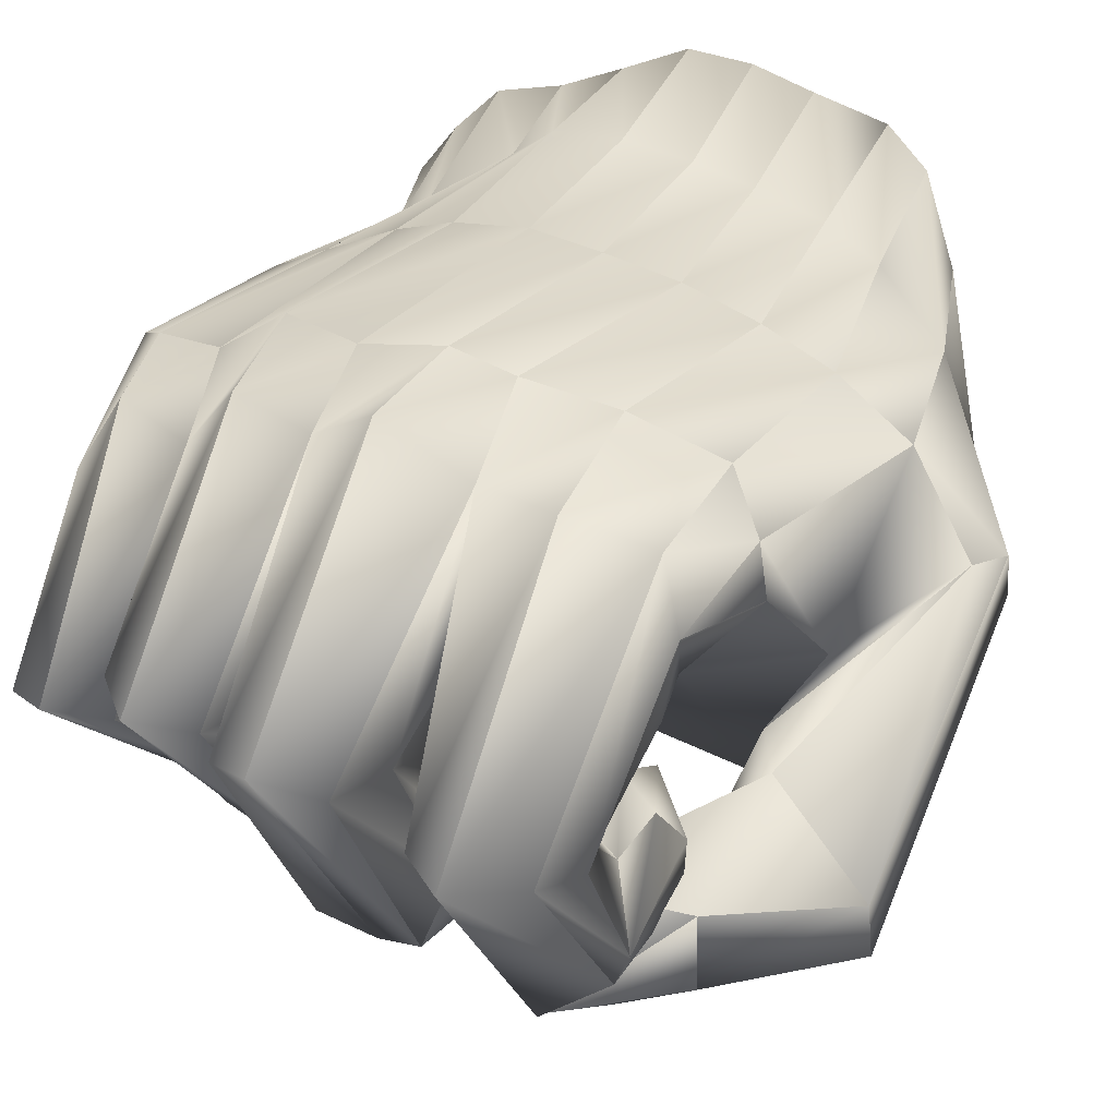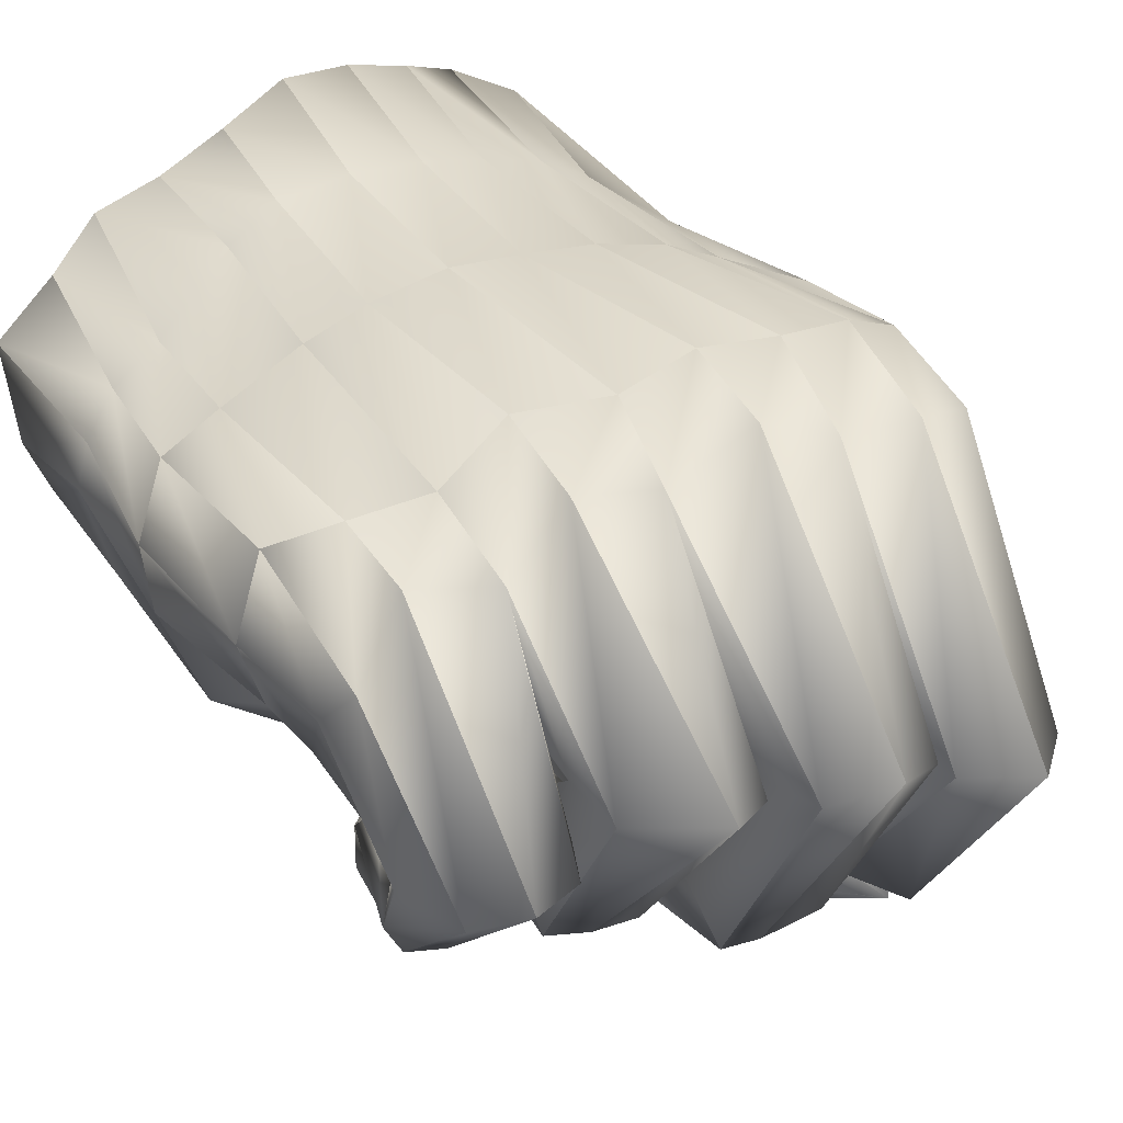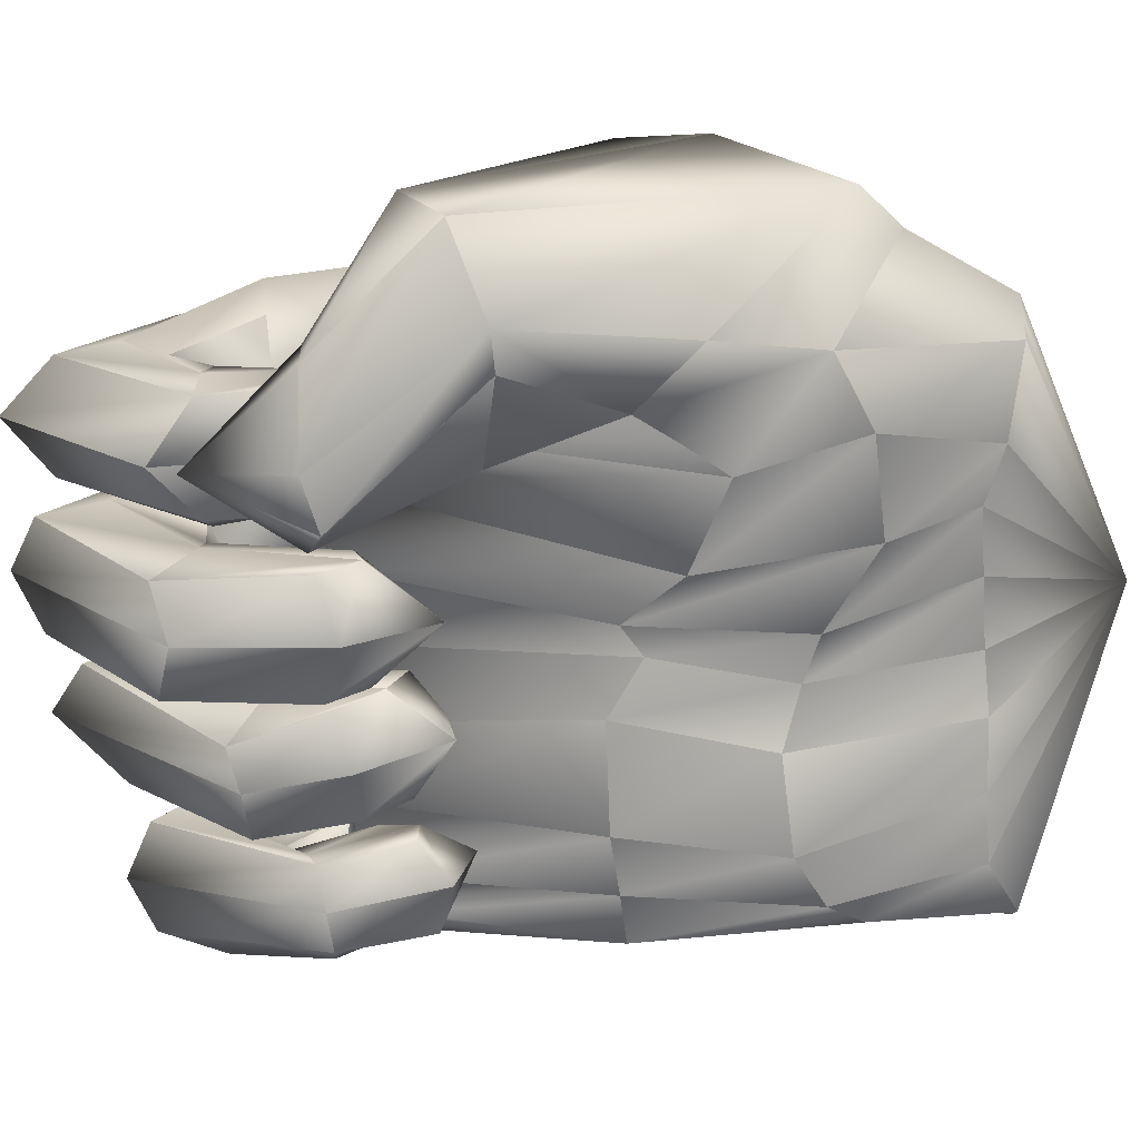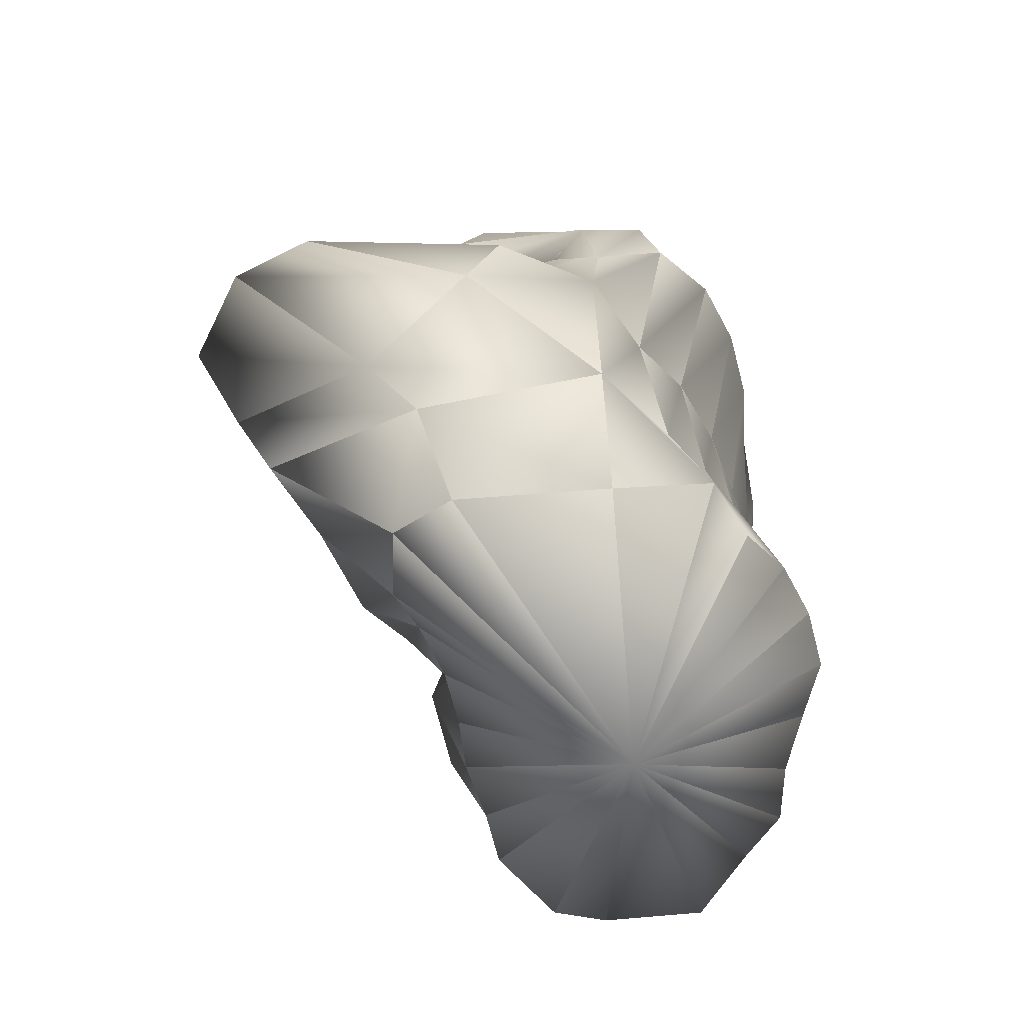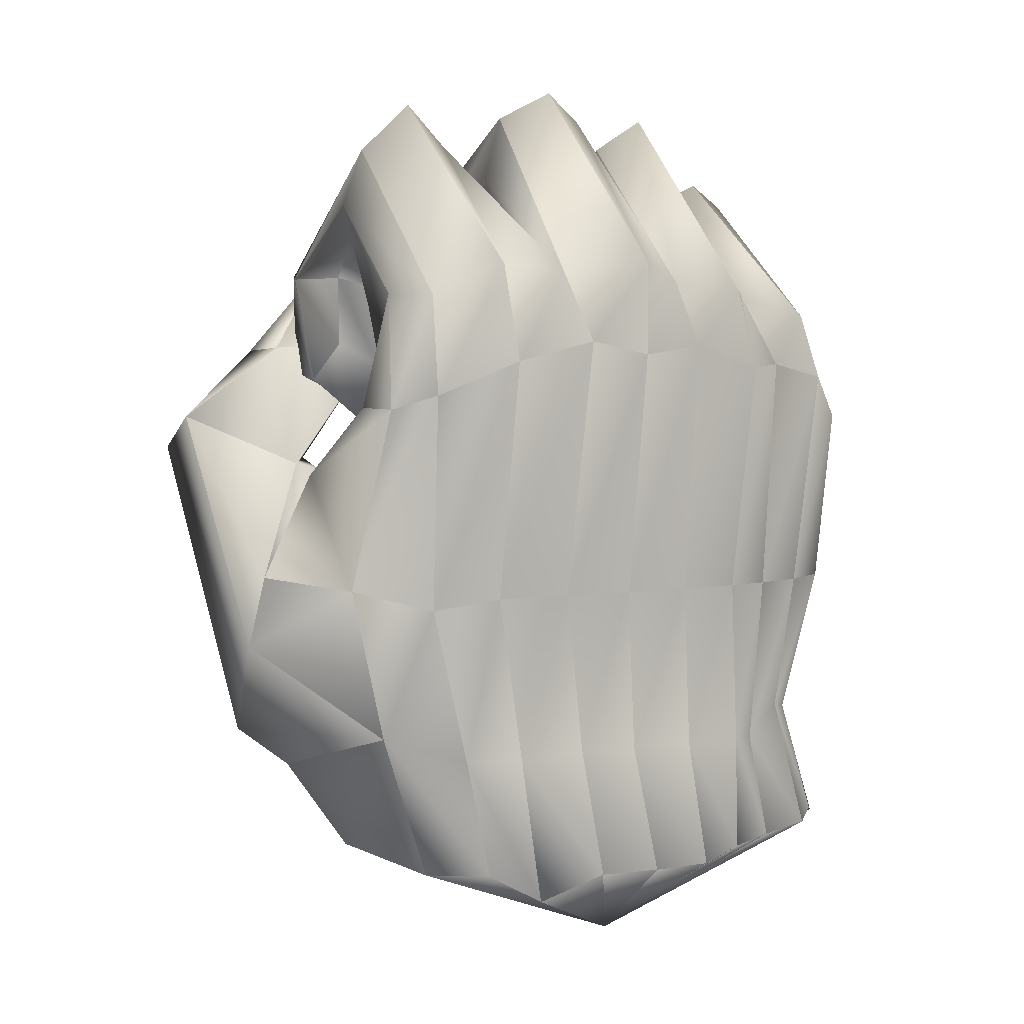
<metadata>
{"format":"obj","ext":"obj","renderer":"f3d","projection":"perspective","resolution":1024,"background":"white","views":[{"elev":32.7,"azim":28.0,"up":"+Y"},{"elev":33.8,"azim":-30.8,"up":"+Y"},{"elev":-75.6,"azim":92.8,"up":"+Y"},{"elev":-62.7,"azim":103.3,"up":"+Z"},{"elev":4.3,"azim":149.9,"up":"+Z"}]}
</metadata>
<code>
v -0.04328 -0.01395 0.06963
v -0.04127 -0.01383 0.06661
v -0.03488 -0.01538 0.07247
v -0.0356 -0.01788 0.07497
v -0.04192 -0.02787 0.03636
v -0.03469 -0.02898 0.03696
v -0.04068 -0.02723 0.004464
v -0.03531 -0.03508 0.009967
v -0.02398 -0.01628 0.0727
v -0.02549 -0.00688 0.06553
v -0.02584 -0.03063 0.03792
v -0.02652 -0.04013 0.01443
v -0.01308 -0.01472 0.07255
v -0.01216 -0.007604 0.07126
v -0.00905 -0.03288 0.03772
v -0.01232 -0.04017 0.0155
v -0.002187 -0.01451 0.07224
v -0.001864 0.000745 0.06467
v -0.001561 -0.03039 0.03231
v -0.005341 -0.03308 0.01221
v 0.008711 -0.01623 0.07296
v 0.00847 -0.01053 0.07466
v 0.004656 -0.03681 0.0354
v 0.003265 -0.04045 0.01002
v 0.01961 -0.008935 0.0768
v 0.02049 -0.009234 0.06885
v 0.01308 -0.04586 0.02682
v 0.01581 -0.04476 0.002138
v 0.02869 -0.01534 0.07523
v 0.03163 -0.01319 0.07958
v 0.02717 -0.05412 0.02102
v 0.03051 -0.04834 0.003249
v 0.03815 -0.01418 0.0663
v 0.04249 -0.01128 0.08009
v 0.0323 -0.05738 0.02716
v 0.04211 -0.05437 0.008507
v -0.04185 -0.000233 0.07928
v -0.03492 0.01148 0.07812
v -0.03628 0.01511 0.067
v -0.04396 0.009629 0.05963
v -0.0346 0.0105 0.02949
v -0.04315 0.00597 0.02957
v -0.0324 0.007951 0.005915
v -0.03881 0.001815 0.004207
v -0.02304 0.009657 0.08118
v -0.02536 0.01689 0.06937
v -0.02292 0.0166 0.03002
v -0.02008 0.01693 0.002201
v -0.01495 0.01974 0.08218
v -0.01545 0.02407 0.0689
v -0.01379 0.01993 0.03031
v -0.01308 0.02238 0.003728
v -0.003007 0.01771 0.08353
v -0.002872 0.02485 0.07273
v -0.002187 0.0219 0.03049
v -0.002169 0.02357 0.003595
v 0.007744 0.02496 0.08679
v 0.00902 0.02688 0.0712
v 0.008711 0.02082 0.03039
v 0.008715 0.02269 0.003756
v 0.02049 0.01844 0.08537
v 0.01961 0.02658 0.07342
v 0.02003 0.01919 0.03025
v 0.01805 0.02081 0.003712
v 0.03179 0.01807 0.08629
v 0.03205 0.02362 0.07015
v 0.03134 0.01585 0.02996
v 0.02797 0.01743 0.002251
v 0.04275 0.01339 0.0811
v 0.04357 0.01675 0.0645
v 0.04116 0.01034 0.02798
v 0.03603 0.0127 0.001864
v -0.04507 -0.0118 0.06079
v -0.04653 -0.01539 0.03149
v -0.04354 -0.01475 0.000105
v -0.04422 -0.006571 0.07349
v -0.04786 -0.002751 0.05972
v -0.04763 -0.004848 0.03091
v -0.04246 -0.006412 0.002379
v 0.05121 -0.0171 0.04982
v 0.04769 -0.002884 0.06206
v 0.04531 0.002252 0.08152
v 0.0537 0.004798 0.03143
v 0.04638 0.005234 0.06193
v 0.04757 0.004155 0.005609
v 0.0386 -0.03113 0.073
v 0.03995 -0.03939 0.06643
v 0.03163 -0.03571 0.05839
v 0.03163 -0.0294 0.0693
v 0.02331 -0.03939 0.06643
v 0.02466 -0.03113 0.073
v 0.03995 -0.04747 0.06752
v 0.03163 -0.04938 0.06356
v 0.02331 -0.04747 0.06752
v -0.04124 -0.02437 -0.01632
v -0.03148 -0.03204 -0.01157
v -0.02172 -0.03204 -0.01157
v -0.01107 -0.03296 -0.01184
v -0.002187 -0.03204 -0.01157
v 0.007578 -0.03204 -0.01157
v 0.01734 -0.03404 -0.01139
v 0.02575 -0.03601 -0.01435
v 0.03824 -0.03268 -0.01731
v -0.03172 0.0175 -0.01459
v -0.0388 0.0103 -0.01393
v -0.02163 0.02015 -0.01522
v -0.01177 0.0248 -0.01536
v -0.001922 0.02942 -0.01639
v 0.008096 0.02912 -0.01641
v 0.01745 0.02669 -0.01663
v 0.02699 0.02209 -0.02114
v 0.03492 0.01865 -0.01663
v -0.04477 -0.0159 -0.01663
v -0.04665 0.000571 -0.01695
v 0.04226 -0.02197 -0.01811
v 0.05213 -0.02573 -0.002942
v 0.03894 0.003078 -0.01911
v 0.0234 -0.01847 0.1085
v 0.03163 -0.01678 0.1156
v 0.03986 -0.01883 0.1074
v 0.04193 -0.02226 0.09781
v 0.03986 -0.02312 0.09182
v 0.03163 -0.02054 0.08492
v 0.0234 -0.02312 0.09182
v 0.02049 0.003068 0.07472
v 0.0197 -0.0192 0.09826
v 0.03163 -0.05324 0.09158
v 0.02389 -0.04935 0.08561
v 0.03936 -0.04935 0.08561
v 0.04131 -0.04448 0.08513
v 0.03936 -0.02982 0.08506
v 0.03163 -0.02586 0.08293
v 0.02389 -0.03569 0.09051
v 0.02195 -0.04448 0.08513
v 0.0152 -0.03302 0.06877
v 0.01655 -0.04349 0.06693
v 0.008229 -0.04441 0.0571
v 0.008229 -0.03734 0.0597
v -9.3e-05 -0.04349 0.06693
v 0.001256 -0.03302 0.06877
v 0.01655 -0.0499 0.07241
v 0.008229 -0.05403 0.06967
v -9.3e-05 -0.0499 0.07241
v -2e-06 -0.01034 0.1134
v 0.008229 -0.006874 0.118
v 0.01646 -0.01034 0.1134
v 0.01853 -0.012 0.1026
v 0.01646 -0.01856 0.08907
v 0.008229 -0.01696 0.08526
v -2e-06 -0.01856 0.08907
v -0.001864 0.01019 0.07447
v -0.002072 -0.012 0.1026
v 0.008229 -0.05007 0.09101
v 0.000494 -0.04675 0.09328
v 0.01596 -0.04675 0.09328
v 0.01791 -0.03836 0.08787
v 0.01596 -0.02804 0.08826
v 0.008229 -0.02665 0.08473
v 0.000494 -0.02804 0.08826
v -0.001452 -0.03836 0.08787
v -0.002089 -0.02924 0.06298
v -0.001422 -0.03953 0.06539
v -0.007656 -0.04299 0.0567
v -0.007777 -0.03077 0.05846
v -0.01637 -0.0393 0.06277
v -0.01473 -0.03195 0.06052
v -0.002637 -0.04401 0.07192
v -0.01002 -0.04807 0.0697
v -0.01759 -0.04378 0.06929
v -0.02165 -0.01112 0.1037
v -0.01184 -0.00798 0.114
v -0.004332 -0.01068 0.1087
v -0.002443 -0.01103 0.1023
v -0.004332 -0.01585 0.09325
v -0.01184 -0.01401 0.08981
v -0.01935 -0.01585 0.09325
v -0.02549 0.000464 0.07262
v -0.02123 -0.0119 0.09237
v -0.01299 -0.04463 0.08424
v -0.01969 -0.04293 0.08346
v -0.006907 -0.04367 0.08585
v -0.002607 -0.02899 0.08023
v -0.003628 -0.02299 0.07631
v -0.01154 -0.02448 0.07292
v -0.01859 -0.02572 0.07524
v -0.02037 -0.03547 0.07859
v -0.02306 -0.02927 0.06815
v -0.0211 -0.03577 0.06244
v -0.02627 -0.03225 0.0554
v -0.0278 -0.02758 0.0645
v -0.03363 -0.03558 0.06024
v -0.03355 -0.0291 0.06631
v -0.02123 -0.04248 0.06254
v -0.02694 -0.04376 0.05818
v -0.03375 -0.04228 0.06034
v -0.03945 -0.02155 0.0999
v -0.03232 -0.01968 0.1037
v -0.02391 -0.02113 0.09958
v -0.0228 -0.01821 0.09578
v -0.0288 -0.02206 0.08353
v -0.03509 -0.02133 0.08036
v -0.04138 -0.01993 0.08504
v -0.04364 -0.02041 0.09048
v -0.02817 -0.04808 0.07418
v -0.03415 -0.04649 0.07364
v -0.02275 -0.04495 0.0753
v -0.02264 -0.04088 0.07676
v -0.02488 -0.03387 0.08152
v -0.02956 -0.02855 0.07445
v -0.03566 -0.03088 0.07477
v -0.03722 -0.04066 0.0742
v 0.03689 -0.06108 0.03293
v 0.04521 -0.06085 0.02363
v 0.05878 -0.03267 0.003034
v 0.06396 -0.01503 0.02039
v 0.04287 -0.03135 0.05011
v 0.06335 -0.009585 0.03299
v 0.04941 -0.07014 0.04856
v 0.04378 -0.06864 0.04833
v 0.06116 -0.06002 0.05345
v 0.0627 -0.04643 0.05965
v 0.03152 -0.06288 0.05057
v 0.04463 -0.03735 0.05092
v 0.0325 -0.0659 0.07188
v 0.02504 -0.06557 0.06984
v 0.04441 -0.05873 0.07171
v 0.04447 -0.04599 0.07237
v 0.02167 -0.05969 0.07213
v 0.02216 -0.04866 0.07265
v 0.0312 -0.05583 0.0875
v -0.001651 -0.002883 -0.03492
f 1 2 3
f 3 4 1
f 2 5 6
f 6 3 2
f 5 7 8
f 8 6 5
f 4 3 9
f 9 10 4
f 3 6 11
f 11 9 3
f 6 8 12
f 12 11 6
f 10 9 13
f 13 14 10
f 9 11 15
f 15 13 9
f 11 12 16
f 16 15 11
f 14 13 17
f 17 18 14
f 13 15 19
f 19 17 13
f 15 16 20
f 20 19 15
f 18 17 21
f 21 22 18
f 17 19 23
f 23 21 17
f 19 20 24
f 24 23 19
f 22 21 25
f 25 26 22
f 21 23 27
f 27 25 21
f 23 24 28
f 28 27 23
f 26 25 29
f 29 30 26
f 25 27 31
f 31 29 25
f 27 28 32
f 32 31 27
f 30 29 33
f 33 34 30
f 29 31 35
f 35 33 29
f 31 32 36
f 36 35 31
f 37 38 39
f 39 40 37
f 40 39 41
f 41 42 40
f 42 41 43
f 43 44 42
f 38 45 46
f 46 39 38
f 39 46 47
f 47 41 39
f 41 47 48
f 48 43 41
f 45 49 50
f 50 46 45
f 46 50 51
f 51 47 46
f 47 51 52
f 52 48 47
f 49 53 54
f 54 50 49
f 50 54 55
f 55 51 50
f 51 55 56
f 56 52 51
f 53 57 58
f 58 54 53
f 54 58 59
f 59 55 54
f 55 59 60
f 60 56 55
f 57 61 62
f 62 58 57
f 58 62 63
f 63 59 58
f 59 63 64
f 64 60 59
f 61 65 66
f 66 62 61
f 62 66 67
f 67 63 62
f 63 67 68
f 68 64 63
f 65 69 70
f 70 66 65
f 66 70 71
f 71 67 66
f 67 71 72
f 72 68 67
f 2 1 73
f 73 74 5
f 5 2 73
f 5 74 75
f 75 7 5
f 1 76 77
f 77 73 1
f 73 77 78
f 78 74 73
f 74 78 79
f 79 75 74
f 76 37 40
f 40 77 76
f 77 40 42
f 42 78 77
f 78 42 44
f 44 79 78
f 33 35 80
f 80 81 33
f 82 34 33
f 33 81 82
f 80 83 84
f 84 81 80
f 81 84 82
f 85 72 71
f 71 83 85
f 83 71 70
f 70 84 83
f 84 70 69
f 69 82 84
f 86 87 88
f 88 89 86
f 89 88 90
f 90 91 89
f 87 92 93
f 93 88 87
f 88 93 94
f 94 90 88
f 7 95 96
f 96 8 7
f 8 96 97
f 97 12 8
f 12 97 98
f 98 16 12
f 16 98 99
f 99 20 16
f 20 99 100
f 100 24 20
f 24 100 101
f 101 28 24
f 28 101 102
f 102 32 28
f 32 102 103
f 103 36 32
f 43 104 105
f 105 44 43
f 48 106 104
f 104 43 48
f 52 107 106
f 106 48 52
f 56 108 107
f 107 52 56
f 60 109 108
f 108 56 60
f 64 110 109
f 109 60 64
f 68 111 110
f 110 64 68
f 72 112 111
f 111 68 72
f 75 113 95
f 95 7 75
f 79 114 113
f 113 75 79
f 44 105 114
f 114 79 44
f 103 115 116
f 116 36 103
f 116 115 117
f 117 85 116
f 85 117 112
f 112 72 85
f 65 61 118
f 118 119 65
f 69 65 119
f 119 120 69
f 69 120 121
f 121 82 69
f 82 121 122
f 122 34 82
f 30 34 122
f 122 123 30
f 26 30 123
f 123 124 26
f 125 26 124
f 124 126 125
f 61 125 126
f 126 118 61
f 93 127 128
f 128 94 93
f 92 129 127
f 127 93 92
f 87 130 129
f 129 92 87
f 86 131 130
f 130 87 86
f 89 132 131
f 131 86 89
f 91 133 132
f 132 89 91
f 134 133 91
f 91 90 134
f 128 134 90
f 90 94 128
f 127 119 118
f 118 128 127
f 129 120 119
f 119 127 129
f 130 121 120
f 120 129 130
f 122 121 130
f 130 131 122
f 132 123 122
f 122 131 132
f 133 124 123
f 123 132 133
f 126 124 133
f 133 134 126
f 118 126 134
f 134 128 118
f 135 136 137
f 137 138 135
f 138 137 139
f 139 140 138
f 136 141 142
f 142 137 136
f 137 142 143
f 143 139 137
f 57 53 144
f 144 145 57
f 61 57 145
f 145 146 61
f 61 146 147
f 147 125 61
f 125 147 148
f 148 26 125
f 22 26 148
f 148 149 22
f 18 22 149
f 149 150 18
f 151 18 150
f 150 152 151
f 53 151 152
f 152 144 53
f 142 153 154
f 154 143 142
f 141 155 153
f 153 142 141
f 136 156 155
f 155 141 136
f 135 157 156
f 156 136 135
f 138 158 157
f 157 135 138
f 140 159 158
f 158 138 140
f 160 159 140
f 140 139 160
f 154 160 139
f 139 143 154
f 153 145 144
f 144 154 153
f 155 146 145
f 145 153 155
f 156 147 146
f 146 155 156
f 157 148 147
f 147 156 157
f 158 149 148
f 148 157 158
f 159 150 149
f 149 158 159
f 152 150 159
f 159 160 152
f 144 152 160
f 160 154 144
f 161 162 163
f 163 164 161
f 164 163 165
f 165 166 164
f 162 167 168
f 168 163 162
f 163 168 169
f 169 165 163
f 49 45 170
f 170 171 49
f 53 49 171
f 171 172 53
f 53 172 173
f 173 151 53
f 151 173 174
f 174 18 151
f 14 18 174
f 174 175 14
f 10 14 175
f 175 176 10
f 177 10 176
f 176 178 177
f 45 177 178
f 178 170 45
f 168 179 180
f 180 169 168
f 167 181 179
f 179 168 167
f 162 182 181
f 181 167 162
f 161 183 182
f 182 162 161
f 164 184 183
f 183 161 164
f 166 185 184
f 184 164 166
f 186 185 166
f 166 165 186
f 180 186 165
f 165 169 180
f 179 171 170
f 170 180 179
f 181 172 171
f 171 179 181
f 182 173 172
f 172 181 182
f 183 174 173
f 173 182 183
f 184 175 174
f 174 183 184
f 185 176 175
f 175 184 185
f 178 176 185
f 185 186 178
f 170 178 186
f 186 180 170
f 187 188 189
f 189 190 187
f 190 189 191
f 191 192 190
f 188 193 194
f 194 189 188
f 189 194 195
f 195 191 189
f 38 37 196
f 196 197 38
f 45 38 197
f 197 198 45
f 45 198 199
f 199 177 45
f 177 199 200
f 200 10 177
f 4 10 200
f 200 201 4
f 1 4 201
f 201 202 1
f 76 1 202
f 202 203 76
f 37 76 203
f 203 196 37
f 194 204 205
f 205 195 194
f 193 206 204
f 204 194 193
f 188 207 206
f 206 193 188
f 187 208 207
f 207 188 187
f 190 209 208
f 208 187 190
f 192 210 209
f 209 190 192
f 211 210 192
f 192 191 211
f 205 211 191
f 191 195 205
f 204 197 196
f 196 205 204
f 206 198 197
f 197 204 206
f 207 199 198
f 198 206 207
f 208 200 199
f 199 207 208
f 209 201 200
f 200 208 209
f 210 202 201
f 201 209 210
f 203 202 210
f 210 211 203
f 196 203 211
f 211 205 196
f 212 35 36
f 36 213 212
f 116 214 213
f 213 36 116
f 85 215 214
f 214 116 85
f 35 212 216
f 216 80 35
f 80 216 217
f 217 83 80
f 83 217 215
f 215 85 83
f 218 219 212
f 212 213 218
f 214 220 218
f 218 213 214
f 215 221 220
f 220 214 215
f 212 219 222
f 222 216 212
f 216 222 223
f 223 217 216
f 217 223 221
f 221 215 217
f 218 224 225
f 225 219 218
f 220 226 224
f 224 218 220
f 221 227 226
f 226 220 221
f 219 225 228
f 228 222 219
f 222 228 229
f 229 223 222
f 223 229 227
f 227 221 223
f 224 230 225
f 226 230 224
f 227 230 226
f 225 230 228
f 228 230 229
f 229 230 227
f 95 231 96
f 96 231 97
f 97 231 98
f 98 231 99
f 99 231 100
f 100 231 101
f 101 231 102
f 102 231 103
f 104 231 105
f 106 231 104
f 107 231 106
f 108 231 107
f 109 231 108
f 110 231 109
f 111 231 110
f 112 231 111
f 113 231 95
f 114 231 113
f 105 231 114
f 103 231 115
f 115 231 117
f 117 231 112

</code>
